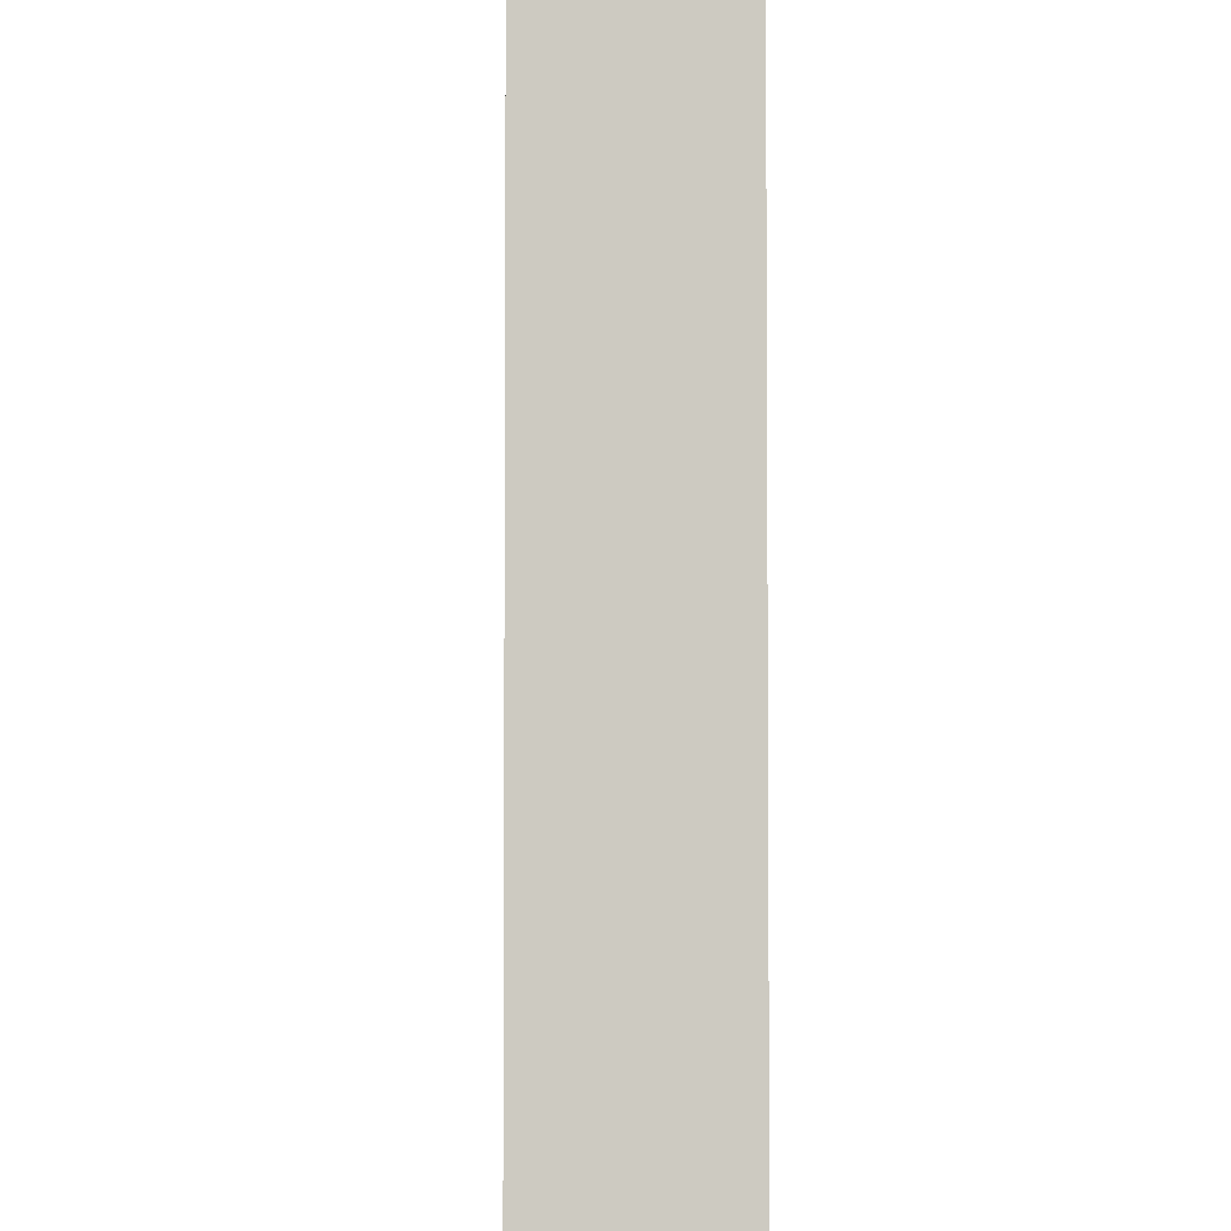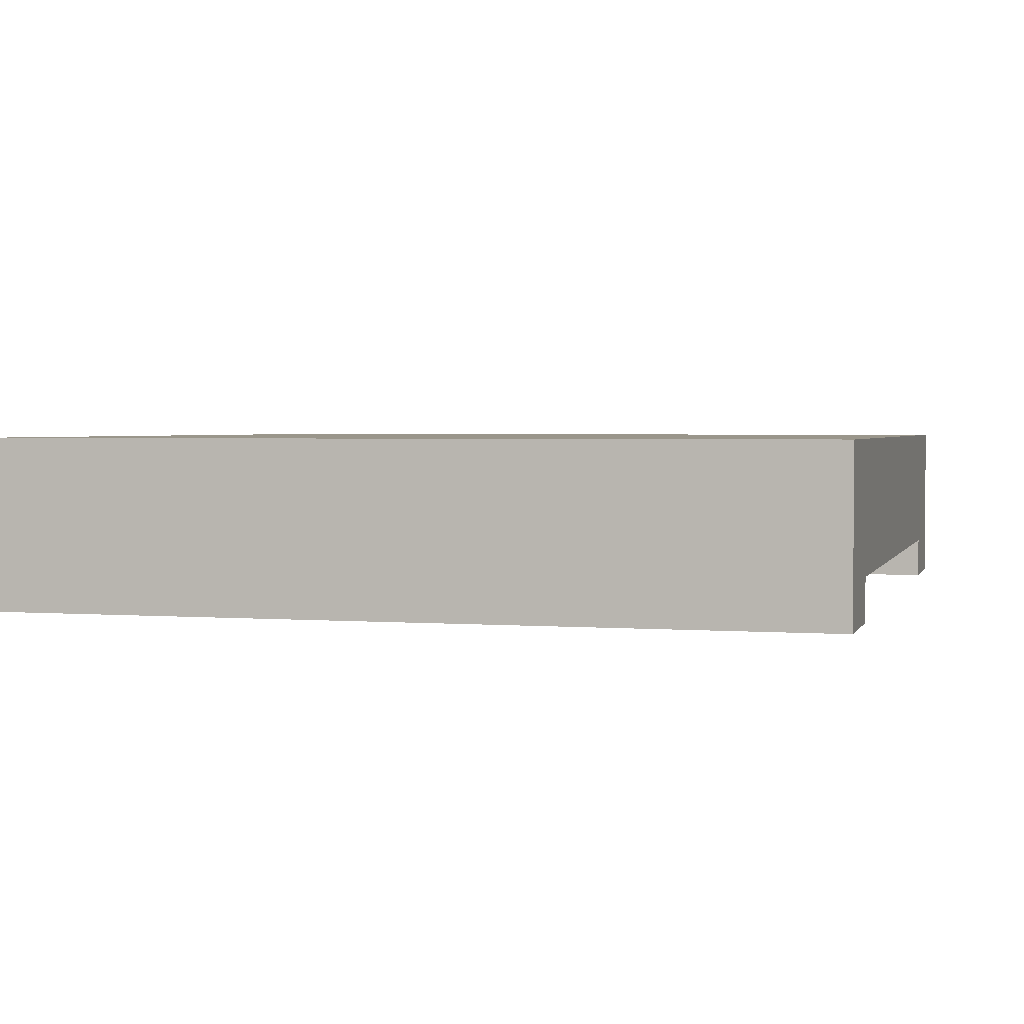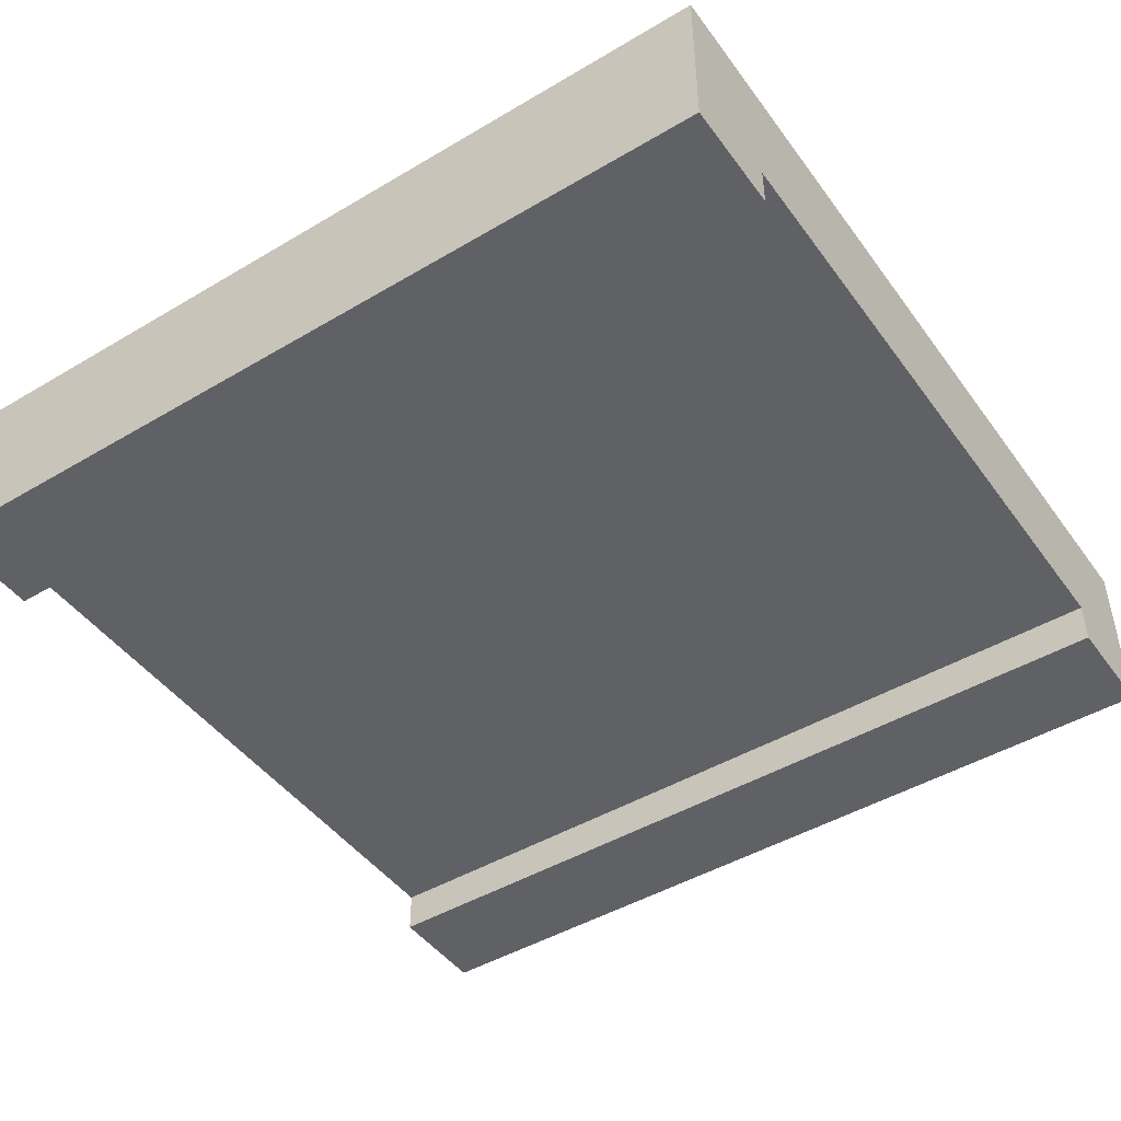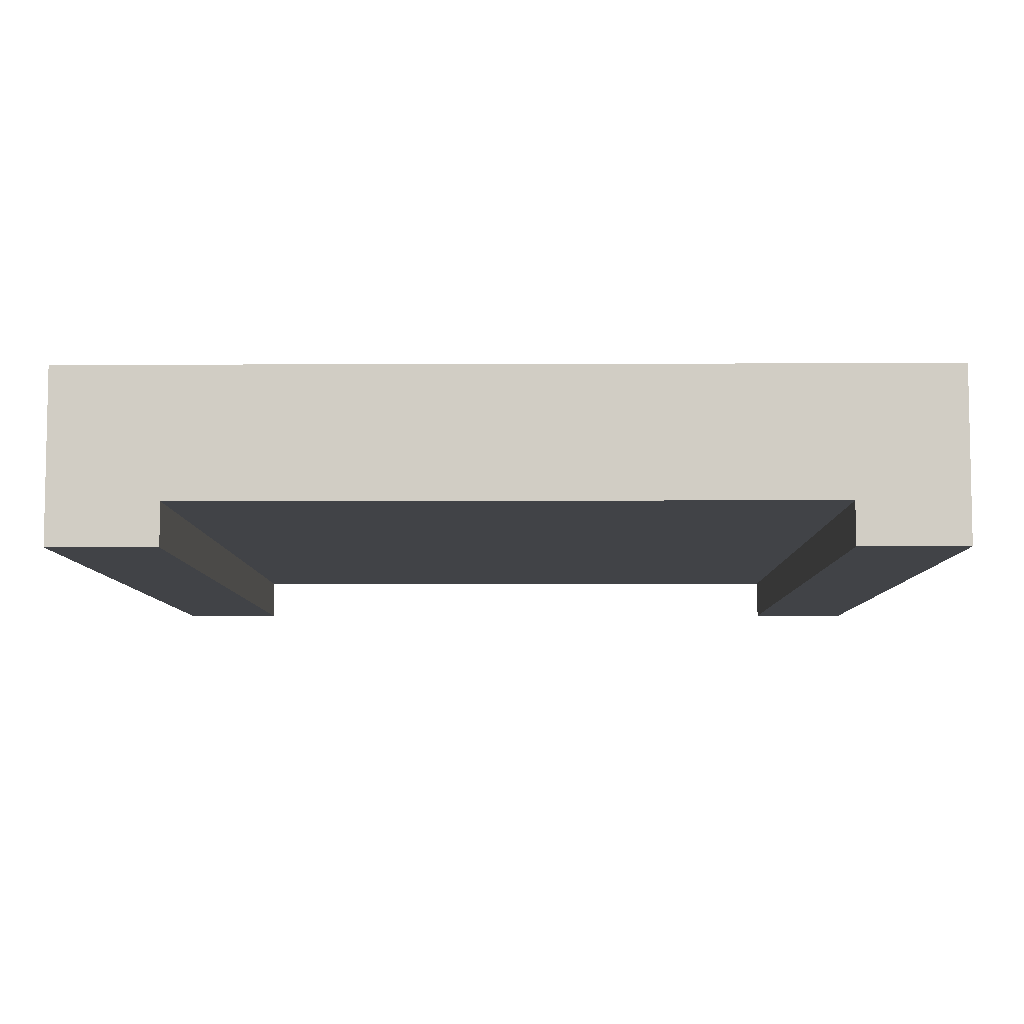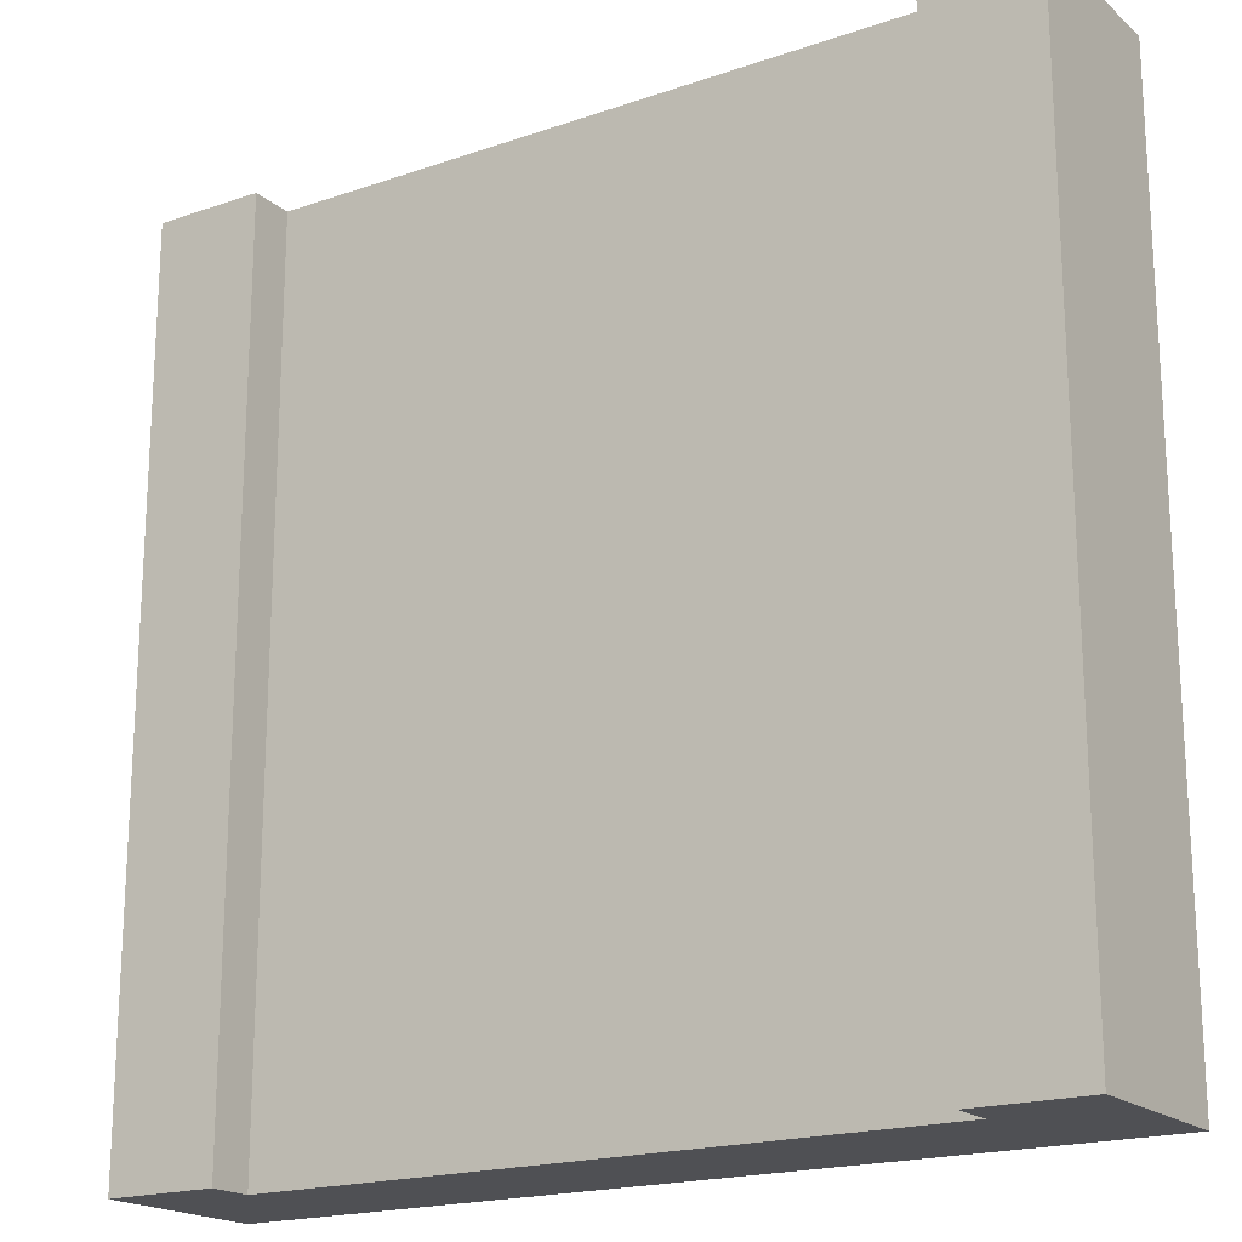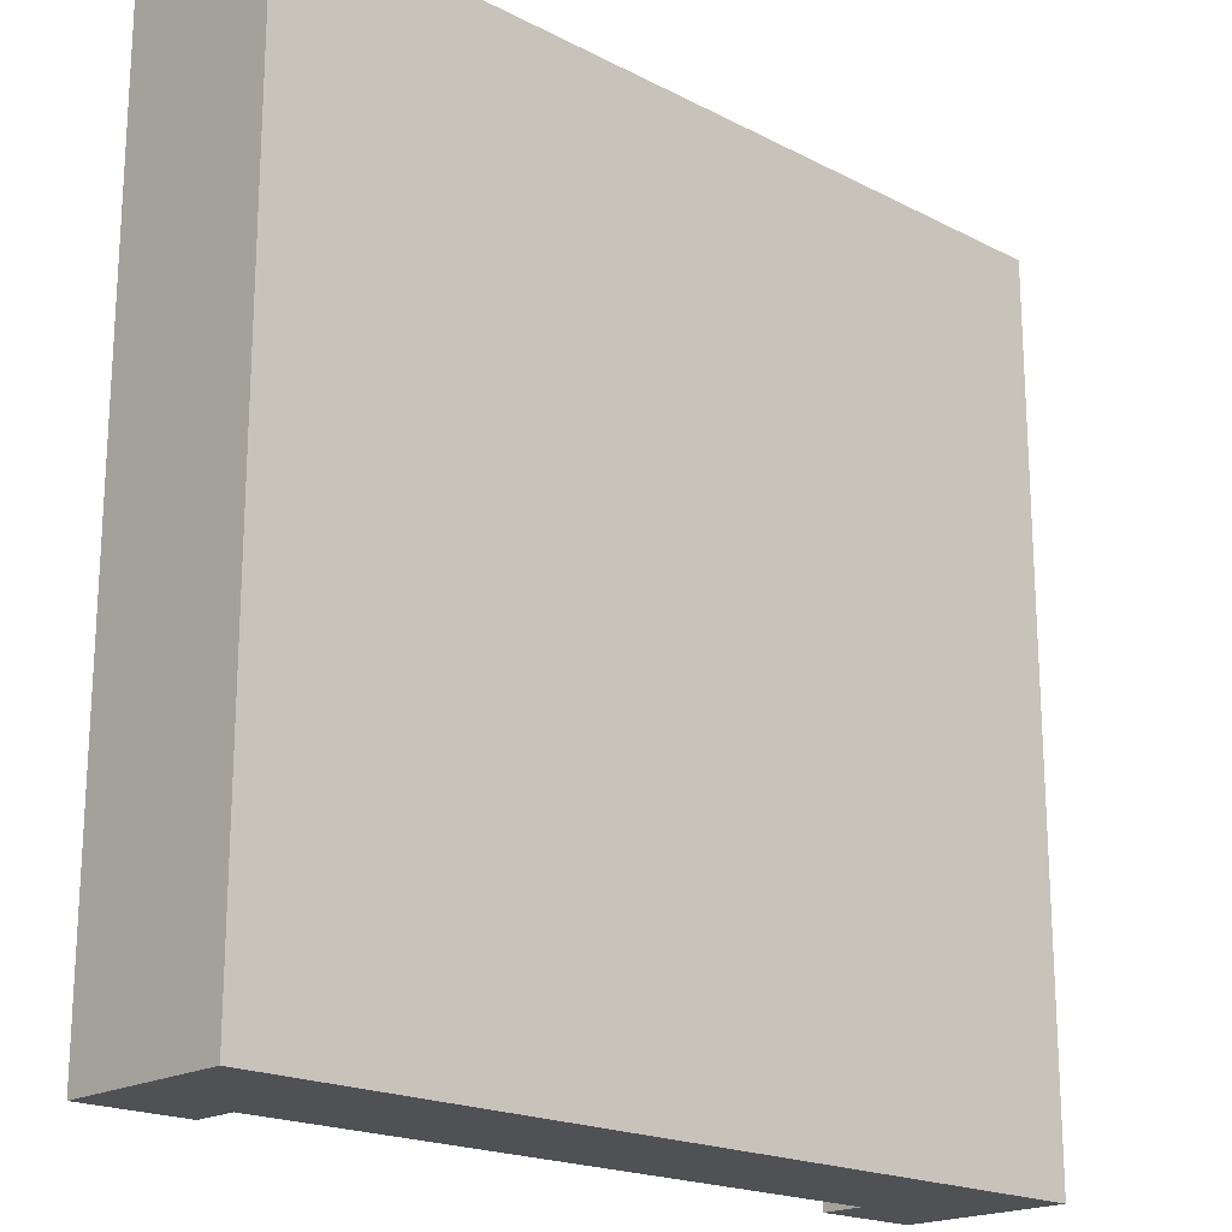
<metadata>
{"format":"obj","ext":"obj","renderer":"f3d","projection":"perspective","resolution":1024,"background":"white","views":[{"elev":-3.4,"azim":88.2,"up":"+Y"},{"elev":2.4,"azim":-74.7,"up":"+Z"},{"elev":-46.2,"azim":124.1,"up":"+Z"},{"elev":-7.1,"azim":0.6,"up":"+Z"},{"elev":-19.1,"azim":-147.0,"up":"+Y"},{"elev":-19.5,"azim":-43.7,"up":"+Y"}]}
</metadata>
<code>
o tile_straight.069
v 0.5 0.5 0
v 0.5 -0.5 0
v -0.5 0.5 0
v -0.5 -0.5 0
v 0.5 0.5 -0.1
v -0.5 0.5 -0.1
v -0.5 -0.5 -0.1
v 0.5 -0.5 -0.1
v 0.2812 -0.5 -0.15
v 0.2812 0.5 -0.15
v -0.2812 -0.5 -0.15
v -0.2812 0.5 -0.15
v 0.375 0.5 -0.15
v 0.5 0.5 -0.2
v 0.375 0.5 -0.2
v -0.375 0.5 -0.15
v -0.5 0.5 -0.2
v -0.375 0.5 -0.2
v -0.375 -0.5 -0.15
v -0.5 -0.5 -0.2
v -0.375 -0.5 -0.2
v 0.375 -0.5 -0.15
v 0.5 -0.5 -0.2
v 0.375 -0.5 -0.2
f 3 2 1
f 2 3 4
f 5 3 1
f 3 5 6
f 3 7 4
f 7 3 6
f 7 2 4
f 2 7 8
f 5 2 8
f 2 5 1
f 11 10 9
f 10 11 12
f 5 13 6
f 13 5 14
f 13 14 15
f 16 6 13
f 6 16 17
f 16 13 10
f 16 10 12
f 17 16 18
f 7 19 8
f 19 7 20
f 19 20 21
f 22 8 19
f 8 22 23
f 22 19 11
f 22 11 9
f 23 22 24
f 14 8 23
f 8 14 5
f 6 20 7
f 20 6 17
f 21 17 18
f 17 21 20
f 23 15 14
f 15 23 24
f 18 19 21
f 19 18 16
f 13 24 22
f 24 13 15
f 11 16 12
f 16 11 19
f 22 10 13
f 10 22 9

</code>
